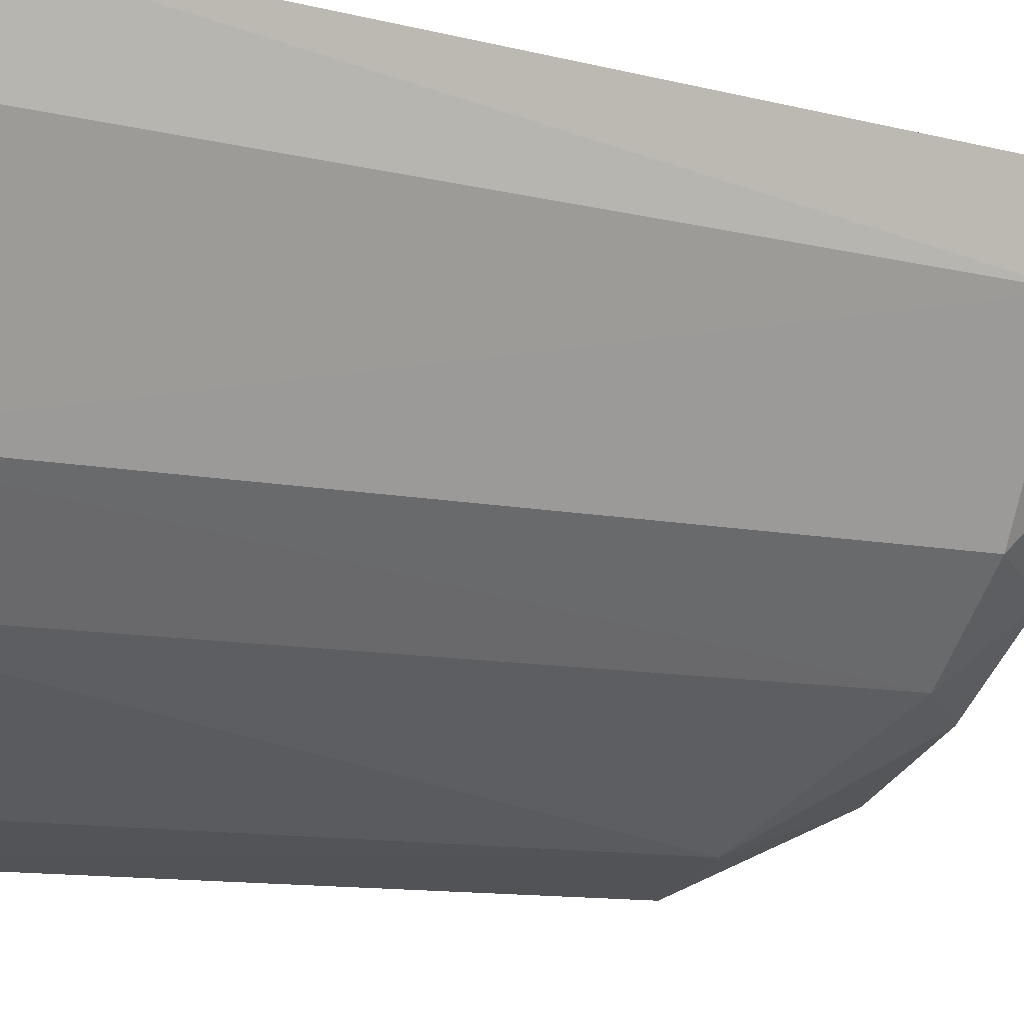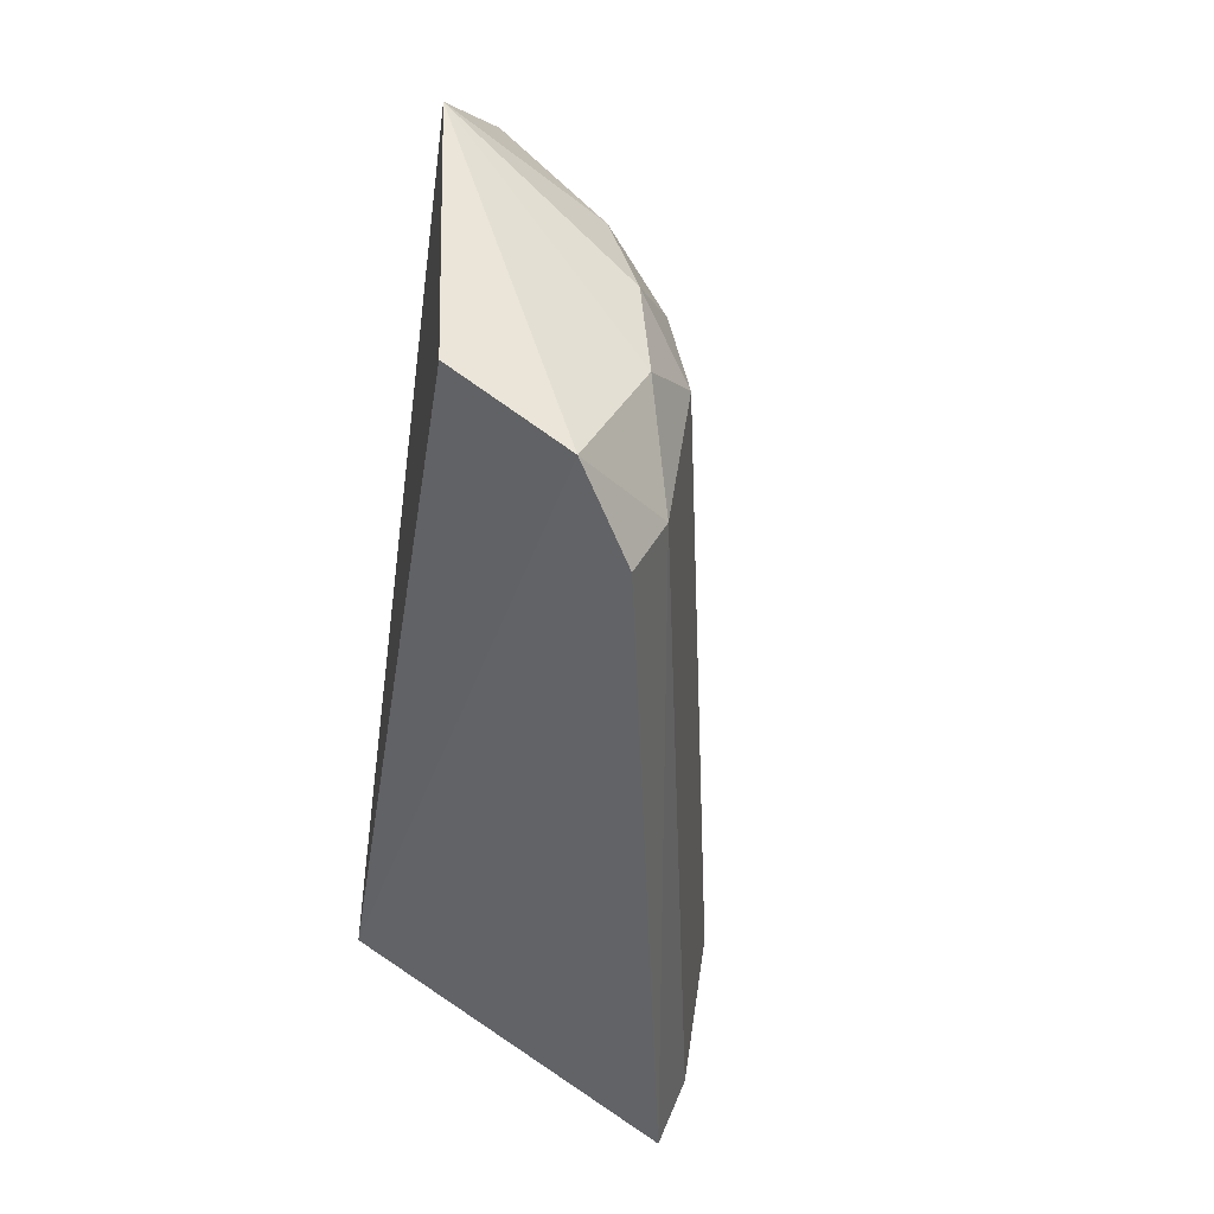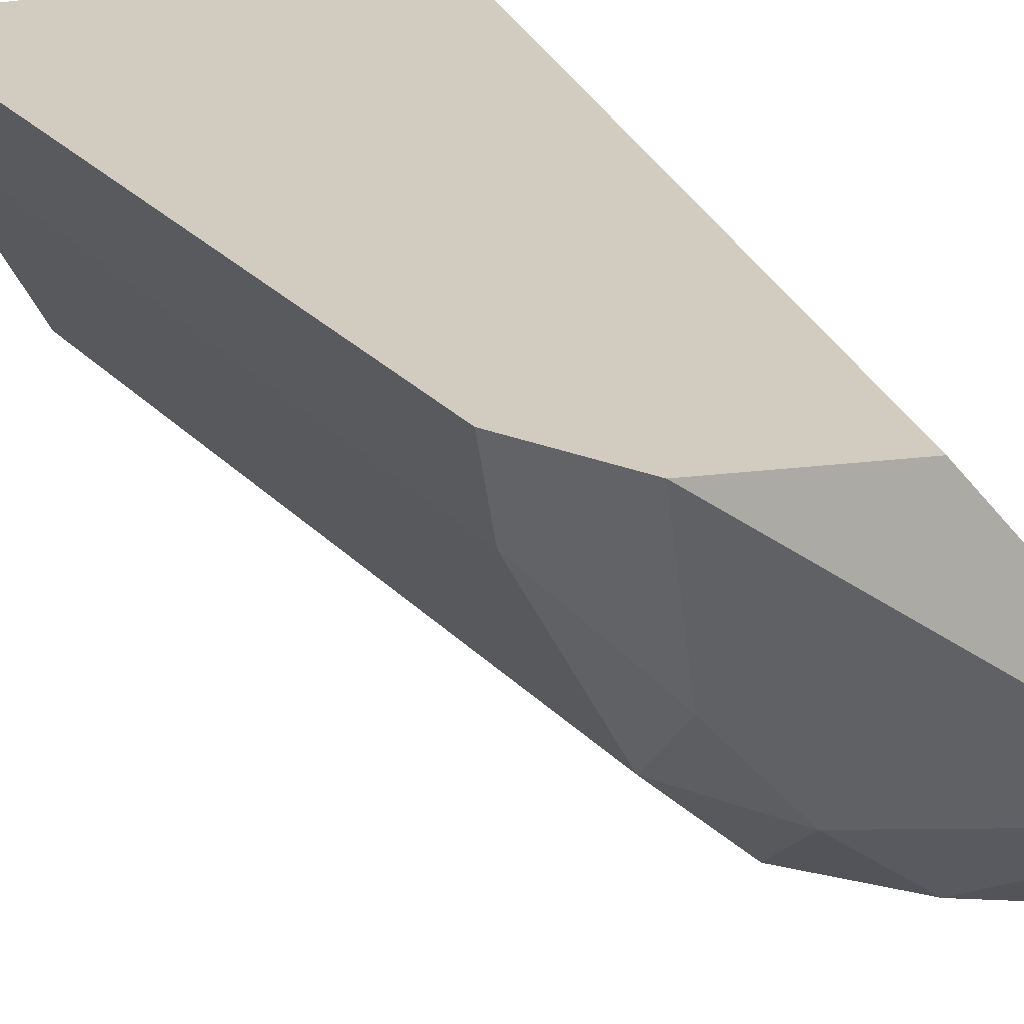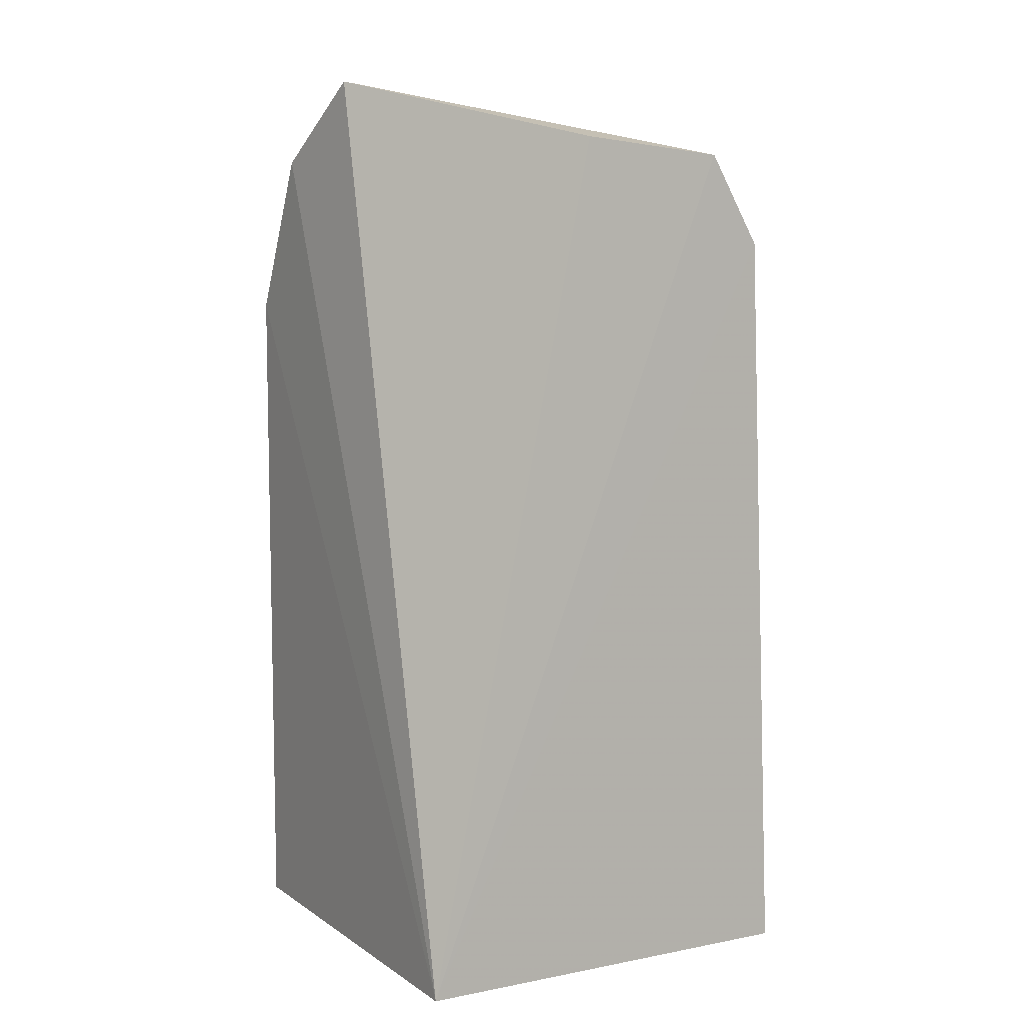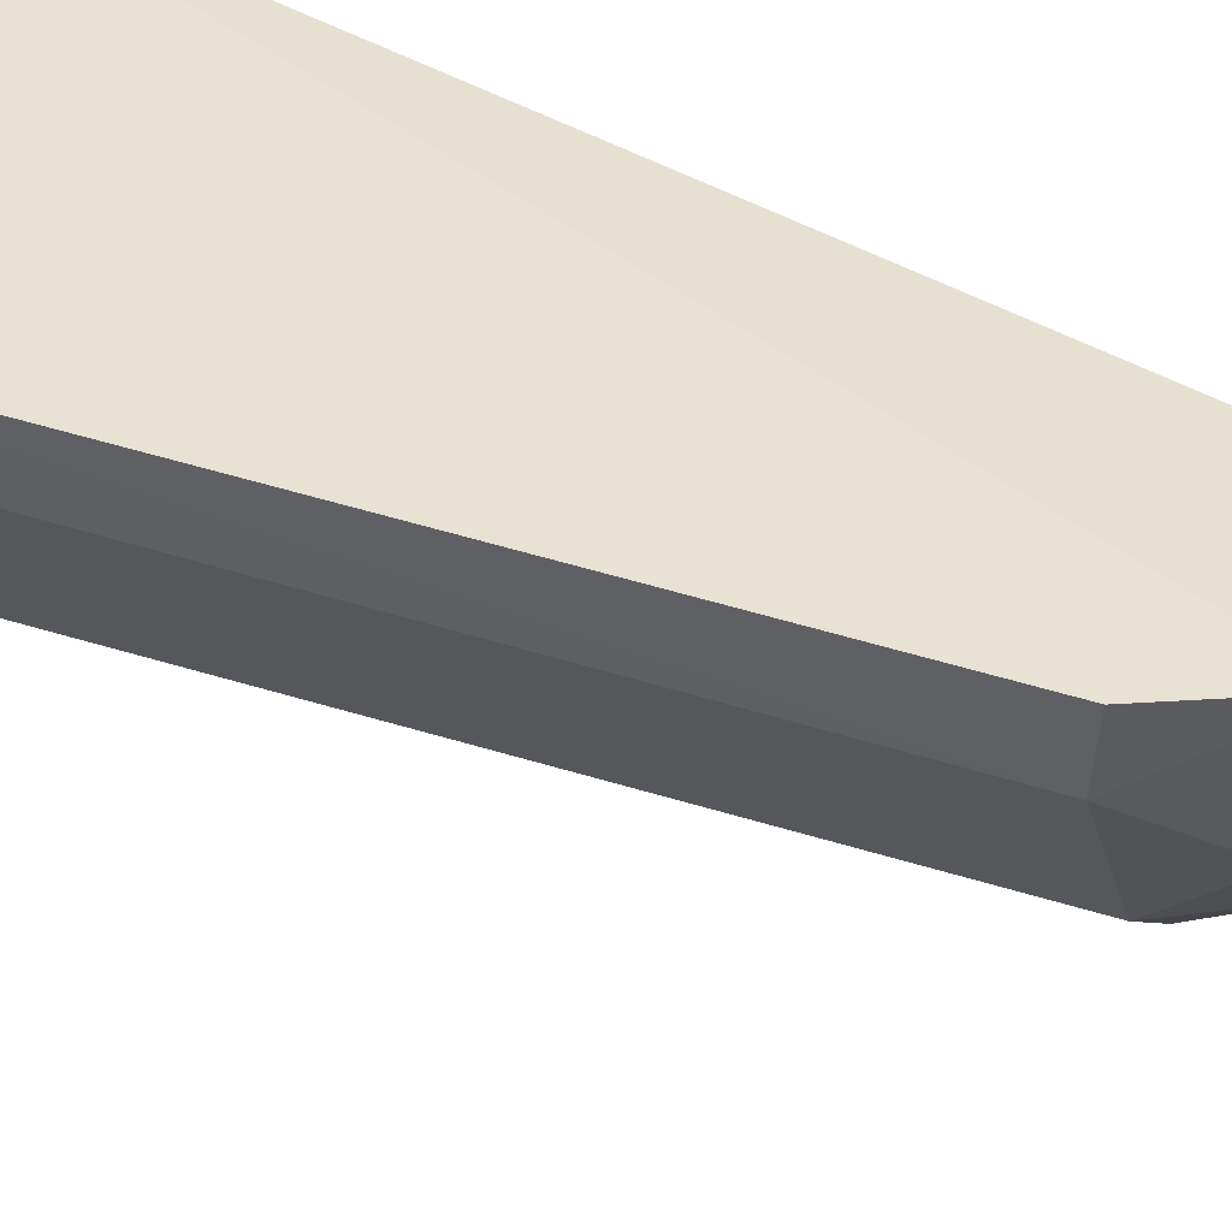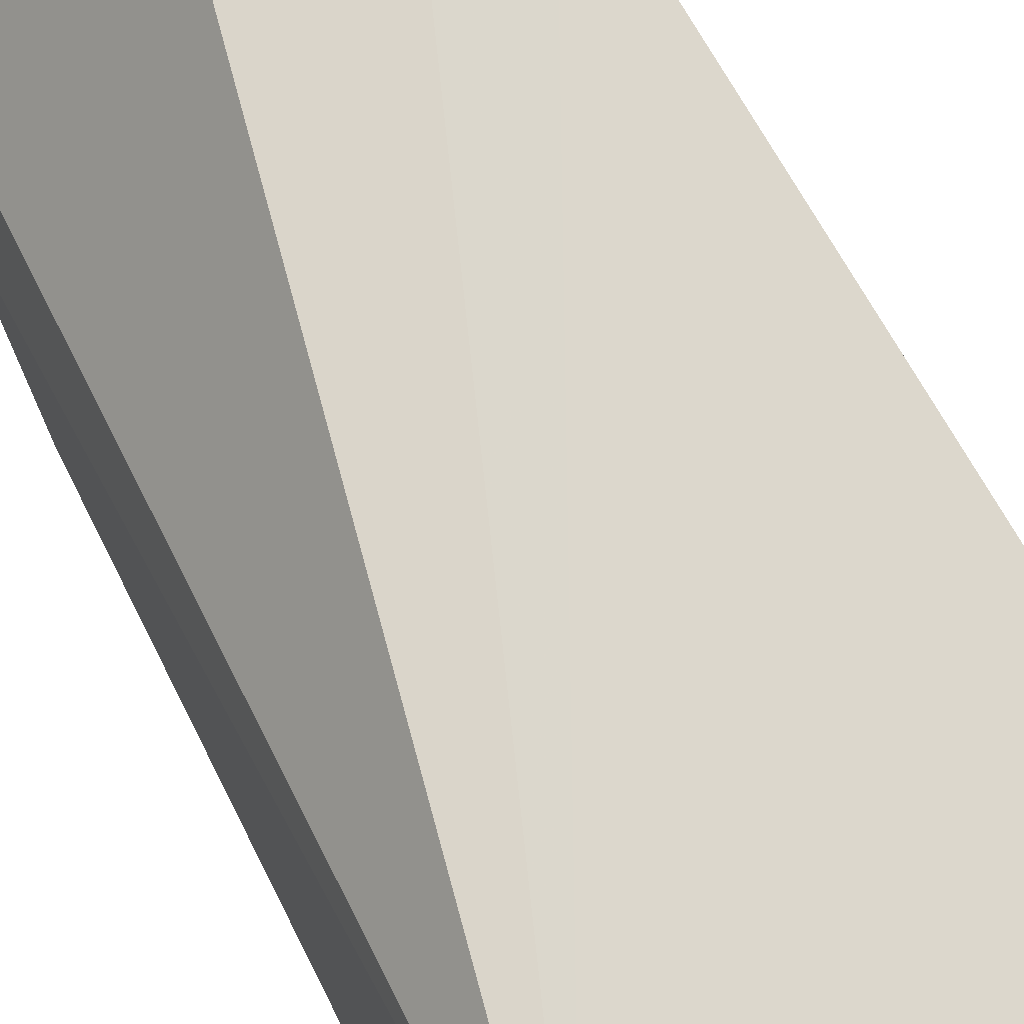
<metadata>
{"format":"obj","ext":"obj","renderer":"f3d","projection":"perspective","resolution":1024,"background":"white","views":[{"elev":-12.8,"azim":-119.2,"up":"+Y"},{"elev":44.2,"azim":-143.4,"up":"+Z"},{"elev":24.9,"azim":-27.6,"up":"+Y"},{"elev":8.9,"azim":150.8,"up":"+Z"},{"elev":41.5,"azim":-65.1,"up":"+Y"},{"elev":71.4,"azim":153.5,"up":"+Y"}]}
</metadata>
<code>
v -0.07794 -0.006085 -0.0022
v -0.07768 -0.007337 -0.003262
v -0.07786 -0.003357 -0.0143
v -0.08314 -0.00319 -0.0143
v -0.08246 -0.004056 -0.004483
v -0.07768 -0.008451 -0.0143
v -0.08063 -0.006057 -0.003495
v -0.08014 -0.003294 -0.002982
v -0.07762 -0.008264 -0.005302
v -0.07955 -0.006918 -0.003594
v -0.08175 -0.00624 -0.0143
v -0.08199 -0.003148 -0.003196
v -0.07867 -0.008022 -0.005354
v -0.08143 -0.005916 -0.004457
v -0.08286 -0.00418 -0.0143
v -0.08267 -0.003131 -0.004371
v -0.08152 -0.005027 -0.003579
v -0.08077 -0.007169 -0.0143
v -0.08044 -0.006857 -0.00447
v -0.07868 -0.008204 -0.0143
f 1 2 3
f 6 4 3
f 8 1 3
f 9 6 3
f 9 3 2
f 10 2 1
f 10 1 7
f 11 4 6
f 12 8 3
f 12 1 8
f 13 9 2
f 13 2 10
f 13 6 9
f 14 5 11
f 15 11 5
f 15 5 4
f 15 4 11
f 16 12 3
f 16 3 4
f 16 4 5
f 16 5 12
f 17 7 1
f 17 1 12
f 17 14 7
f 17 12 5
f 17 5 14
f 18 11 6
f 19 13 10
f 19 10 7
f 19 7 14
f 19 18 13
f 19 14 11
f 19 11 18
f 20 18 6
f 20 6 13
f 20 13 18

</code>
